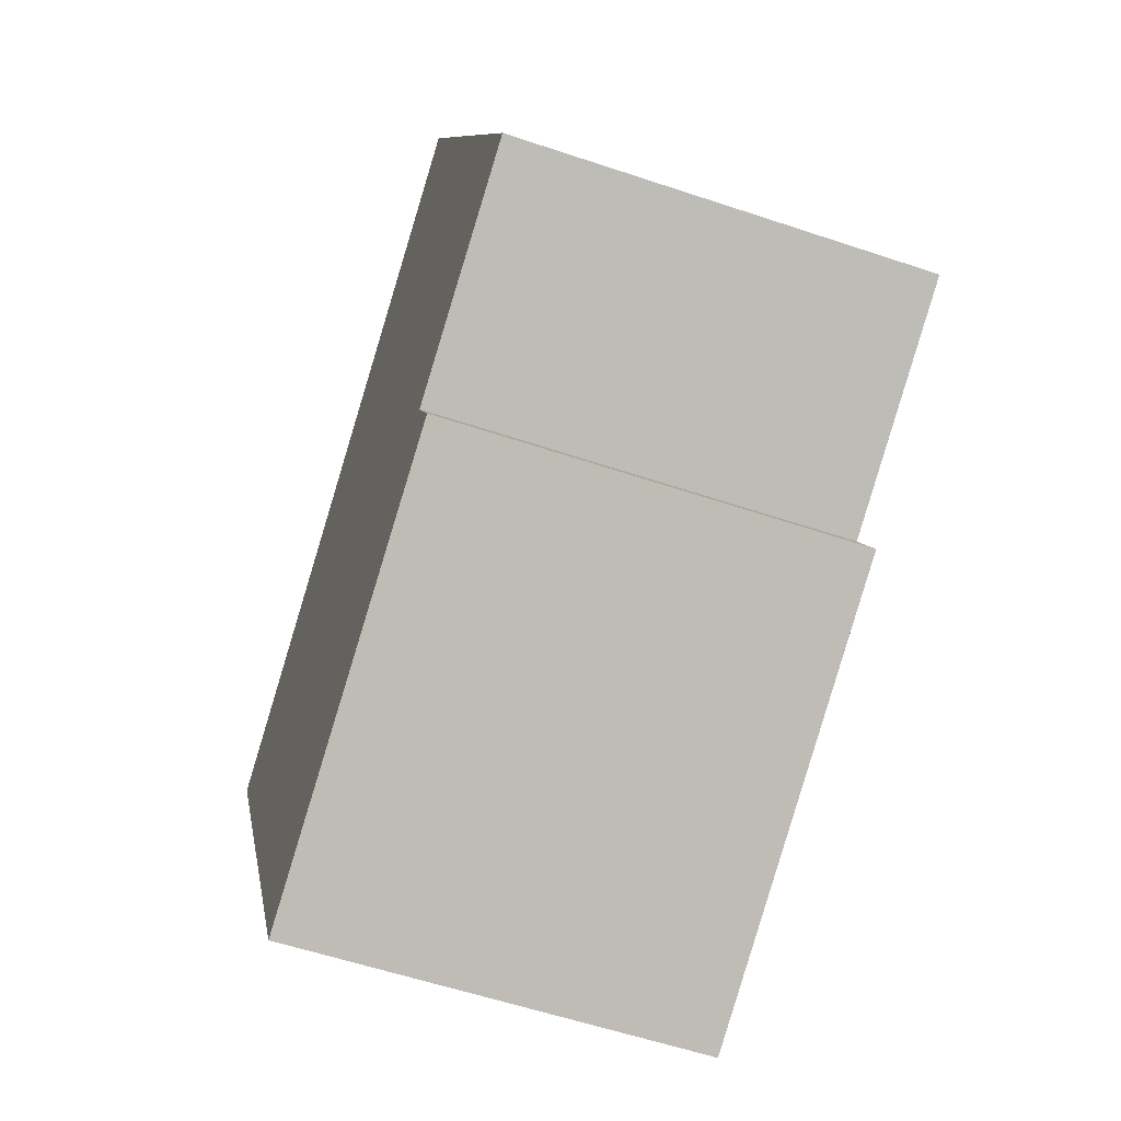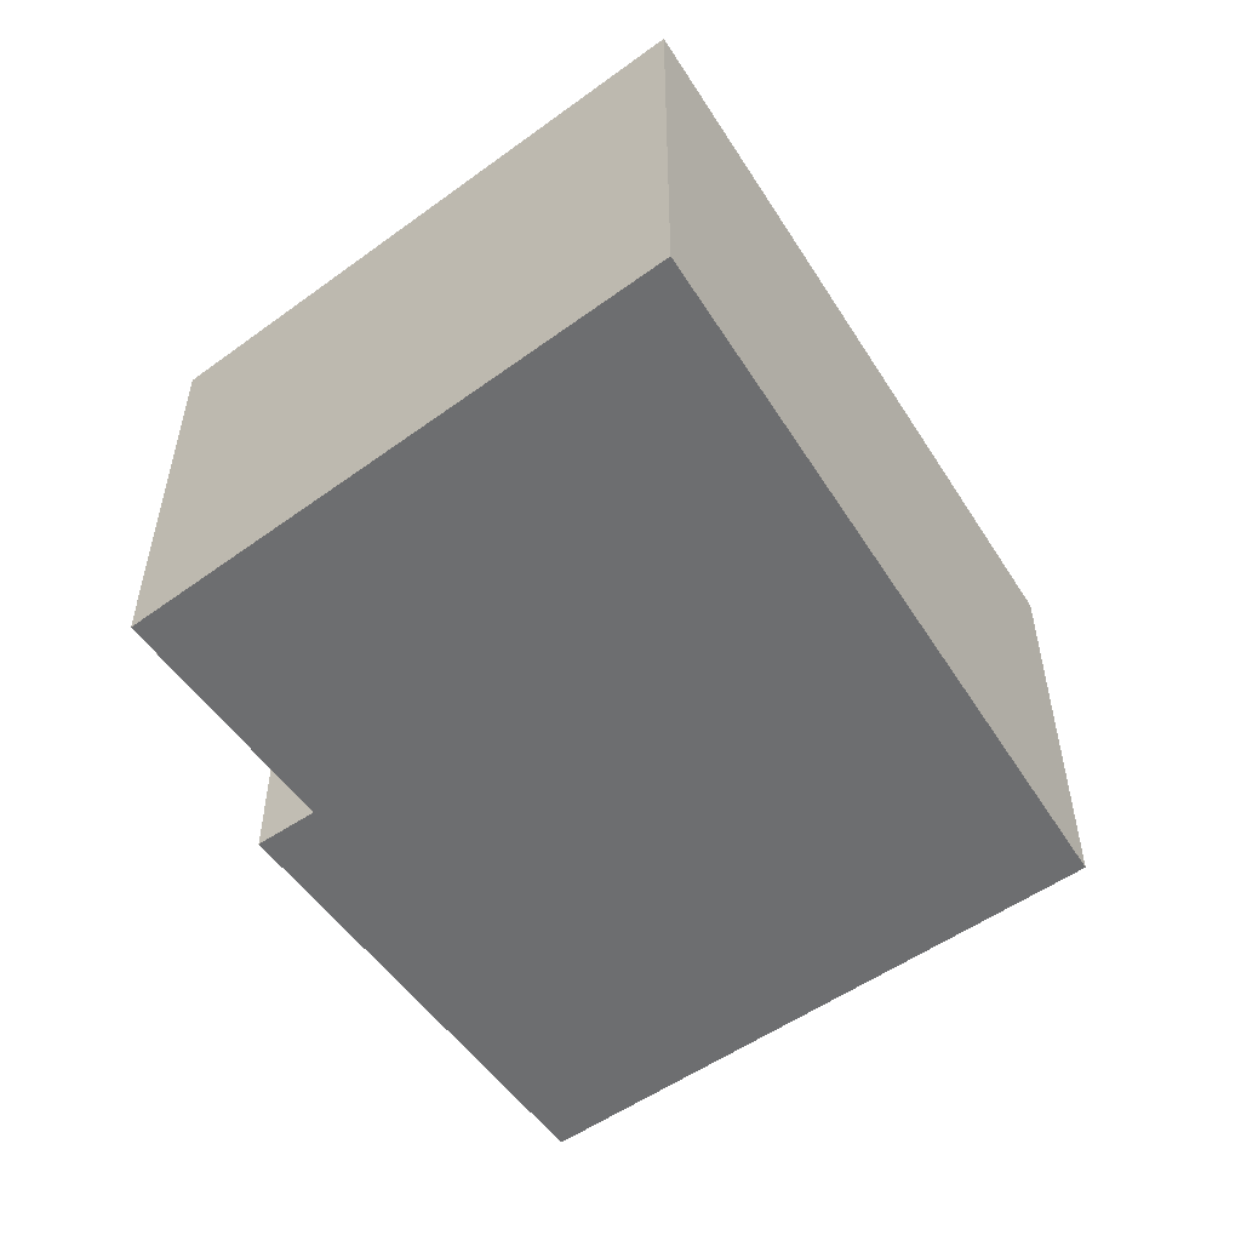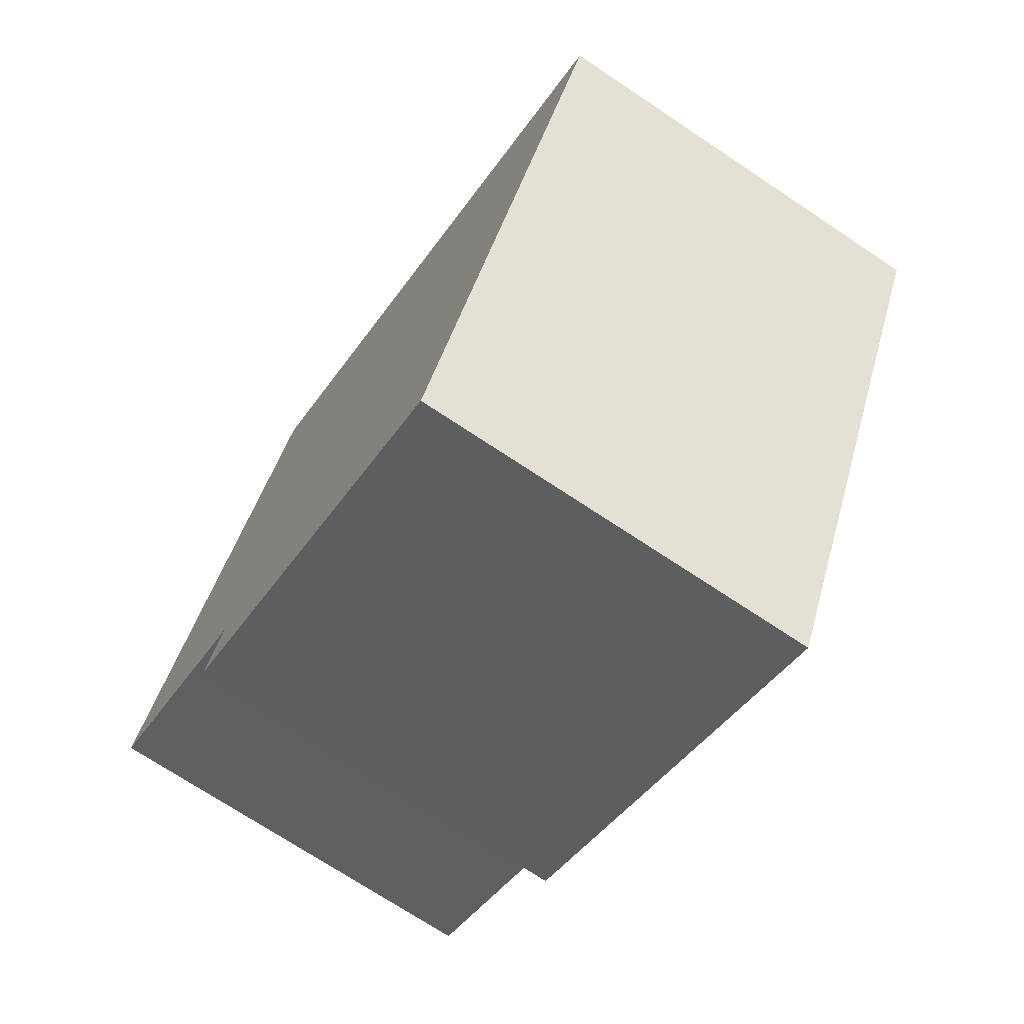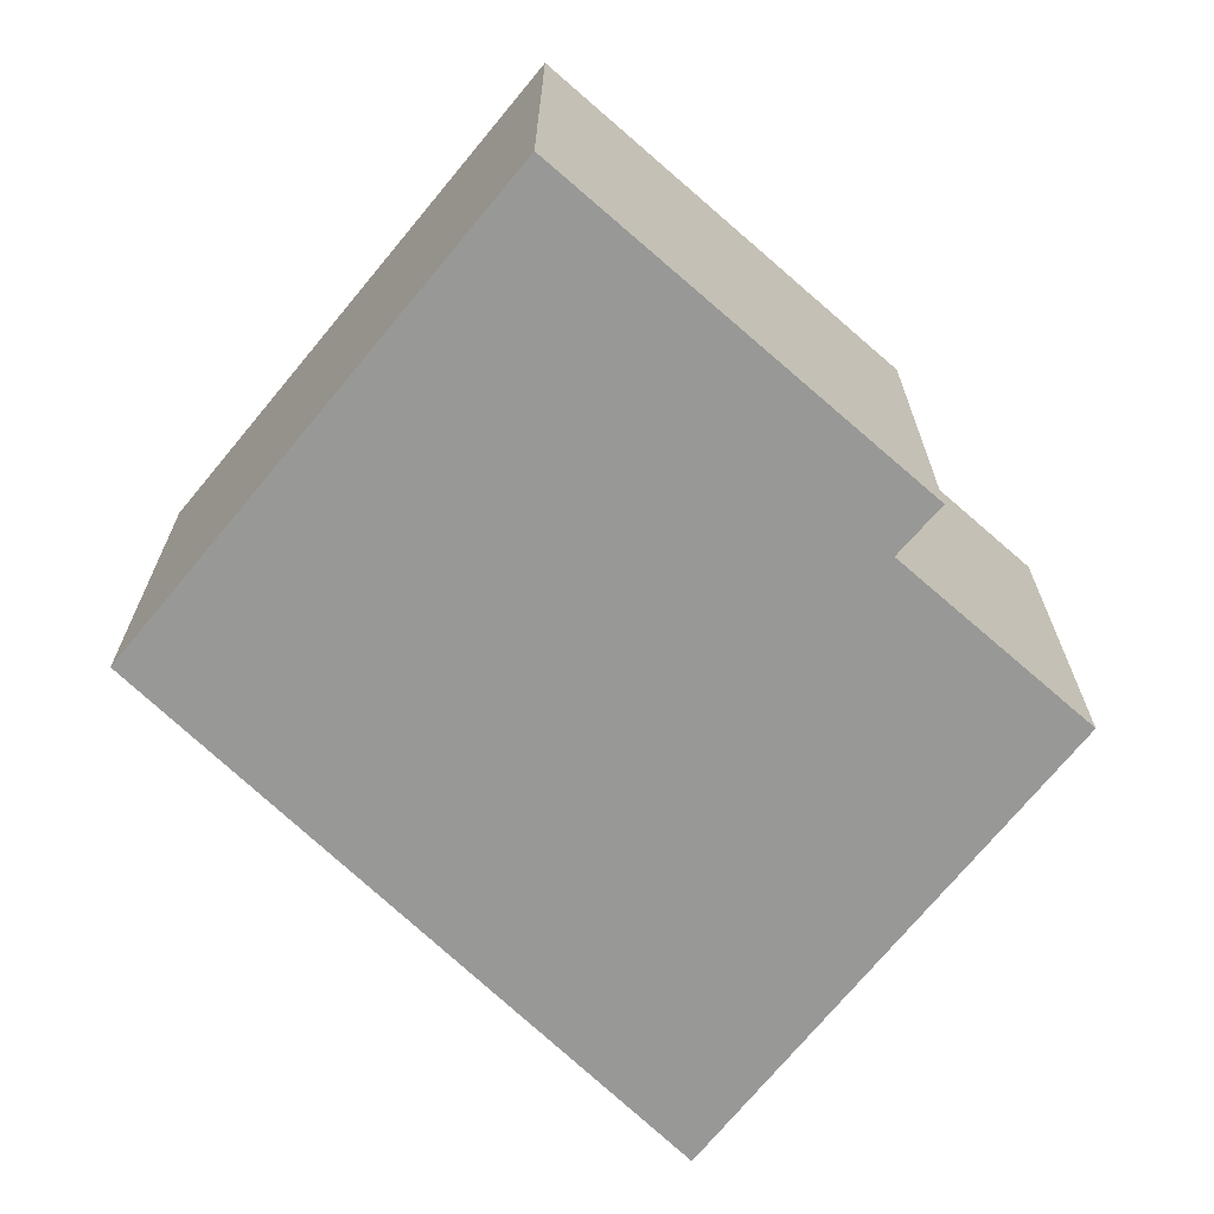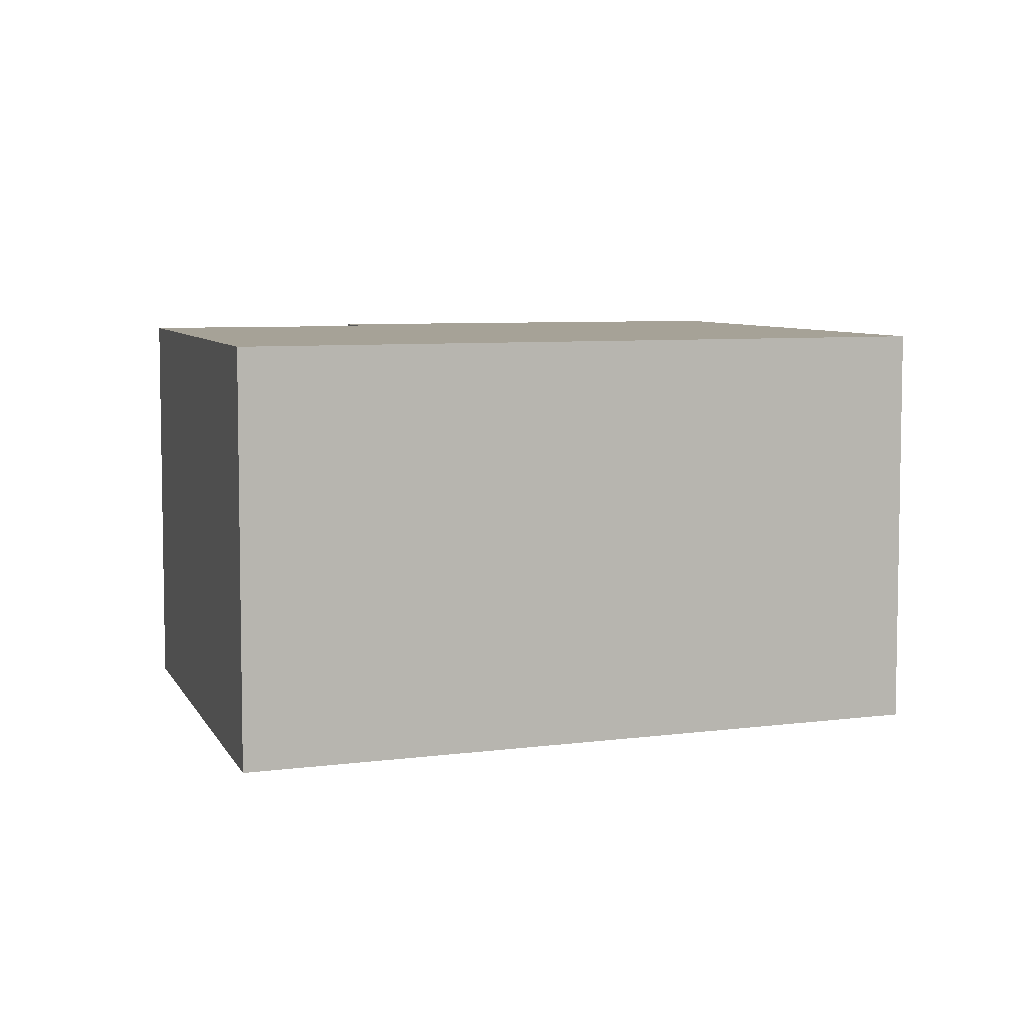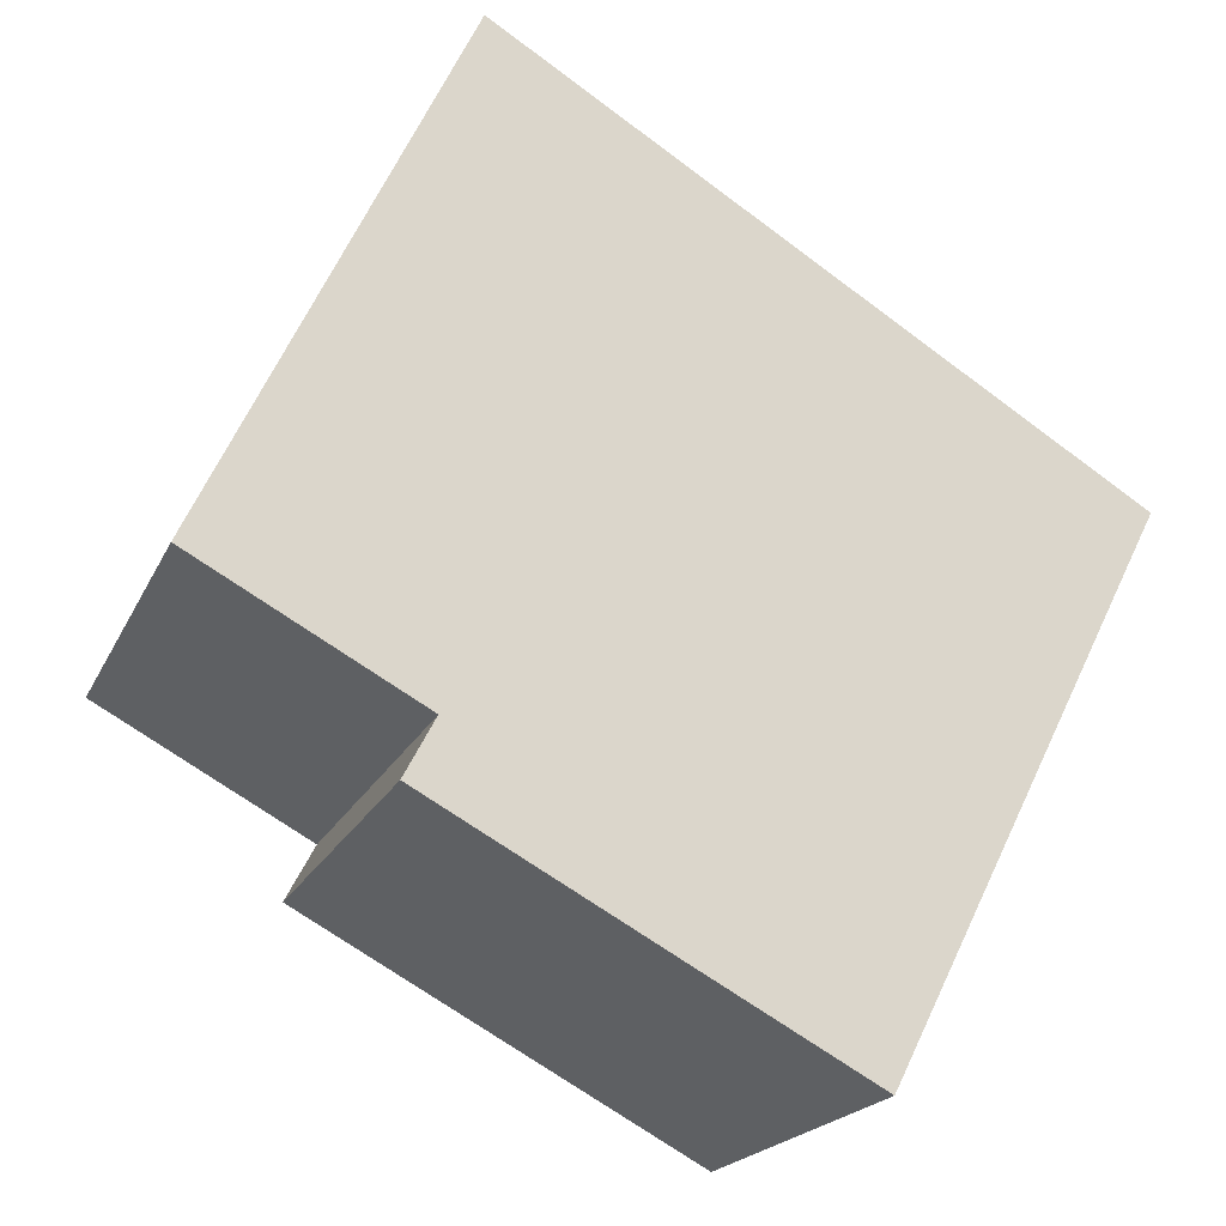
<metadata>
{"format":"obj","ext":"obj","renderer":"f3d","projection":"perspective","resolution":1024,"background":"white","views":[{"elev":-57.3,"azim":-109.3,"up":"+Z"},{"elev":-54.3,"azim":-26.8,"up":"+Y"},{"elev":-71.7,"azim":56.3,"up":"+Z"},{"elev":-68.5,"azim":167.1,"up":"+Y"},{"elev":6.5,"azim":9.2,"up":"+Y"},{"elev":-19.9,"azim":-19.0,"up":"+Z"}]}
</metadata>
<code>
v  8.502 4.011 1.351
v  0 4.011 2.456e-16
v  2.408 4.011 5.102
v  2.138 4.011 -1.155
v  1.877 4.011 -1.654
v  1.848 4.011 -1.709
v  2.787 4.011 -2.214
v  5.88 4.011 -3.878
v  5.88 2.375e-16 -3.878
v  1.848 1.046e-16 -1.709
v  2.787 1.356e-16 -2.214
v  2.138 7.072e-17 -1.155
v  0 0 0
v  1.877 1.013e-16 -1.654
v  2.408 -3.124e-16 5.102
v  8.502 -8.272e-17 1.351
g defaultobject
f 1 2 3
f 2 1 4
f 4 1 5
f 5 1 6
f 6 1 7
f 7 1 8
f 9 7 8
f 7 9 6
f 6 9 10
f 10 9 11
f 12 2 4
f 2 12 13
f 10 5 6
f 5 10 4
f 4 10 12
f 12 10 14
f 13 3 2
f 3 13 15
f 15 1 3
f 1 15 16
f 16 8 1
f 8 16 9
f 13 16 15
f 16 13 12
f 16 12 14
f 16 14 10
f 16 10 11
f 16 11 9

</code>
